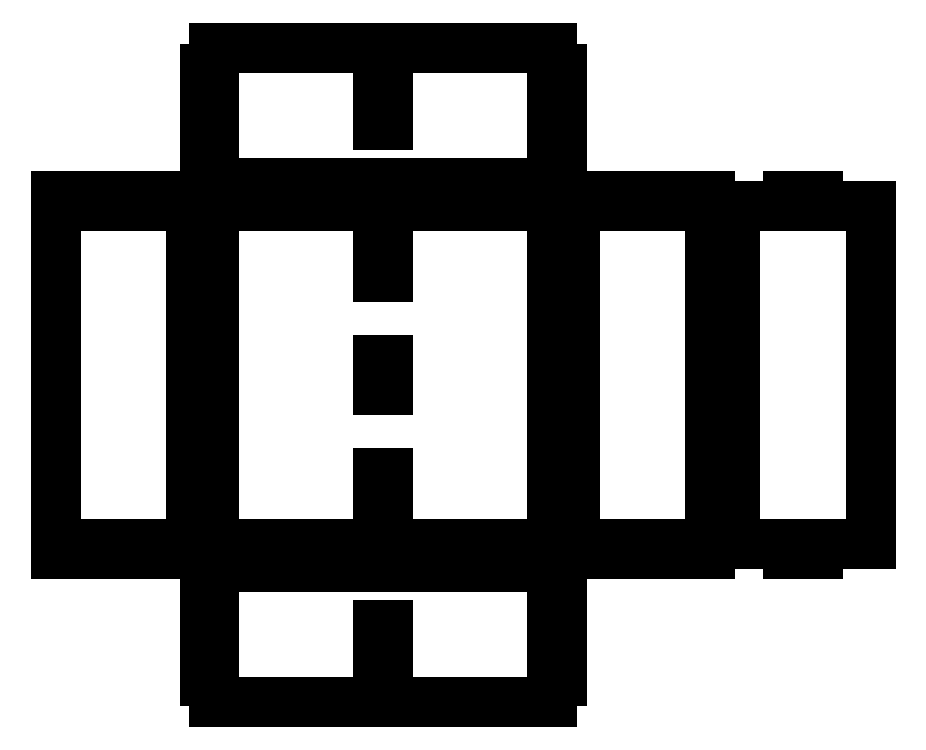
<metadata>
{"format":"dxf","ext":"dxf","renderer":"ezdxf+matplotlib","layout":"modelspace","background":"white","min_lineweight":24,"dpi":150}
</metadata>
<code>
0
SECTION
2
ENTITIES
0
LINE
8
0
10
-44.2
20
58
11
-37.4
21
58
0
LINE
8
0
10
-37.4
20
58
11
-37.4
21
55
0
LINE
8
0
10
-37.4
20
55
11
-30.6
21
55
0
LINE
8
0
10
-30.6
20
55
11
-30.6
21
58
0
LINE
8
0
10
-30.6
20
58
11
-23.8
21
58
0
LINE
8
0
10
-23.8
20
58
11
-23.8
21
55
0
LINE
8
0
10
-23.8
20
55
11
-17
21
55
0
LINE
8
0
10
-17
20
55
11
-17
21
58
0
LINE
8
0
10
-17
20
58
11
-10.2
21
58
0
LINE
8
0
10
-10.2
20
58
11
-10.2
21
55
0
LINE
8
0
10
-10.2
20
55
11
-3.4
21
55
0
LINE
8
0
10
-3.4
20
55
11
-3.4
21
58
0
LINE
8
0
10
-3.4
20
58
11
3.4
21
58
0
LINE
8
0
10
3.4
20
58
11
3.4
21
55
0
LINE
8
0
10
3.4
20
55
11
10.2
21
55
0
LINE
8
0
10
10.2
20
55
11
10.2
21
58
0
LINE
8
0
10
10.2
20
58
11
17
21
58
0
LINE
8
0
10
17
20
58
11
17
21
55
0
LINE
8
0
10
17
20
55
11
23.8
21
55
0
LINE
8
0
10
23.8
20
55
11
23.8
21
58
0
LINE
8
0
10
23.8
20
58
11
30.6
21
58
0
LINE
8
0
10
30.6
20
58
11
30.6
21
55
0
LINE
8
0
10
30.6
20
55
11
37.4
21
55
0
LINE
8
0
10
37.4
20
55
11
37.4
21
58
0
LINE
8
0
10
37.4
20
58
11
44.2
21
58
0
LINE
8
0
10
44.2
20
58
11
44.2
21
55
0
LINE
8
0
10
44.2
20
55
11
51
21
55
0
LINE
8
0
10
51
20
55
11
51
21
61.29
0
LINE
8
0
10
51
20
61.29
11
54
21
61.29
0
LINE
8
0
10
54
20
61.29
11
54
21
67.57
0
LINE
8
0
10
54
20
67.57
11
51
21
67.57
0
LINE
8
0
10
51
20
67.57
11
51
21
73.86
0
LINE
8
0
10
51
20
73.86
11
54
21
73.86
0
LINE
8
0
10
54
20
73.86
11
54
21
80.14
0
LINE
8
0
10
54
20
80.14
11
51
21
80.14
0
LINE
8
0
10
51
20
80.14
11
51
21
86.43
0
LINE
8
0
10
51
20
86.43
11
54
21
86.43
0
LINE
8
0
10
54
20
86.43
11
54
21
92.71
0
LINE
8
0
10
54
20
92.71
11
51
21
92.71
0
LINE
8
0
10
51
20
92.71
11
51
21
99
0
LINE
8
0
10
51
20
99
11
-51
21
99
0
LINE
8
0
10
-51
20
99
11
-51
21
92.71
0
LINE
8
0
10
-51
20
92.71
11
-54
21
92.71
0
LINE
8
0
10
-54
20
92.71
11
-54
21
86.43
0
LINE
8
0
10
-54
20
86.43
11
-51
21
86.43
0
LINE
8
0
10
-51
20
86.43
11
-51
21
80.14
0
LINE
8
0
10
-51
20
80.14
11
-54
21
80.14
0
LINE
8
0
10
-54
20
80.14
11
-54
21
73.86
0
LINE
8
0
10
-54
20
73.86
11
-51
21
73.86
0
LINE
8
0
10
-51
20
73.86
11
-51
21
67.57
0
LINE
8
0
10
-51
20
67.57
11
-54
21
67.57
0
LINE
8
0
10
-54
20
67.57
11
-54
21
61.29
0
LINE
8
0
10
-54
20
61.29
11
-51
21
61.29
0
LINE
8
0
10
-51
20
61.29
11
-51
21
55
0
LINE
8
0
10
-51
20
55
11
-44.2
21
55
0
LINE
8
0
10
-44.2
20
55
11
-44.2
21
58
0
LINE
8
0
10
-1.5
20
75.5
11
-1.5
21
84.5
0
LINE
8
0
10
-1.5
20
84.5
11
1.5
21
84.5
0
LINE
8
0
10
1.5
20
84.5
11
1.5
21
75.5
0
LINE
8
0
10
1.5
20
75.5
11
-1.5
21
75.5
0
LINE
8
0
10
-92.71
20
-51
11
-86.43
21
-51
0
LINE
8
0
10
-86.43
20
-51
11
-86.43
21
-54
0
LINE
8
0
10
-86.43
20
-54
11
-80.14
21
-54
0
LINE
8
0
10
-80.14
20
-54
11
-80.14
21
-51
0
LINE
8
0
10
-80.14
20
-51
11
-73.86
21
-51
0
LINE
8
0
10
-73.86
20
-51
11
-73.86
21
-54
0
LINE
8
0
10
-73.86
20
-54
11
-67.57
21
-54
0
LINE
8
0
10
-67.57
20
-54
11
-67.57
21
-51
0
LINE
8
0
10
-67.57
20
-51
11
-61.29
21
-51
0
LINE
8
0
10
-61.29
20
-51
11
-61.29
21
-54
0
LINE
8
0
10
-61.29
20
-54
11
-55
21
-54
0
LINE
8
0
10
-55
20
-54
11
-55
21
-47.65
0
LINE
8
0
10
-55
20
-47.65
11
-58
21
-47.65
0
LINE
8
0
10
-58
20
-47.65
11
-58
21
-41.29
0
LINE
8
0
10
-58
20
-41.29
11
-55
21
-41.29
0
LINE
8
0
10
-55
20
-41.29
11
-55
21
-34.94
0
LINE
8
0
10
-55
20
-34.94
11
-58
21
-34.94
0
LINE
8
0
10
-58
20
-34.94
11
-58
21
-28.59
0
LINE
8
0
10
-58
20
-28.59
11
-55
21
-28.59
0
LINE
8
0
10
-55
20
-28.59
11
-55
21
-22.24
0
LINE
8
0
10
-55
20
-22.24
11
-58
21
-22.24
0
LINE
8
0
10
-58
20
-22.24
11
-58
21
-15.88
0
LINE
8
0
10
-58
20
-15.88
11
-55
21
-15.88
0
LINE
8
0
10
-55
20
-15.88
11
-55
21
-9.529
0
LINE
8
0
10
-55
20
-9.529
11
-58
21
-9.529
0
LINE
8
0
10
-58
20
-9.529
11
-58
21
-3.176
0
LINE
8
0
10
-58
20
-3.176
11
-55
21
-3.176
0
LINE
8
0
10
-55
20
-3.176
11
-55
21
3.176
0
LINE
8
0
10
-55
20
3.176
11
-58
21
3.176
0
LINE
8
0
10
-58
20
3.176
11
-58
21
9.529
0
LINE
8
0
10
-58
20
9.529
11
-55
21
9.529
0
LINE
8
0
10
-55
20
9.529
11
-55
21
15.88
0
LINE
8
0
10
-55
20
15.88
11
-58
21
15.88
0
LINE
8
0
10
-58
20
15.88
11
-58
21
22.24
0
LINE
8
0
10
-58
20
22.24
11
-55
21
22.24
0
LINE
8
0
10
-55
20
22.24
11
-55
21
28.59
0
LINE
8
0
10
-55
20
28.59
11
-58
21
28.59
0
LINE
8
0
10
-58
20
28.59
11
-58
21
34.94
0
LINE
8
0
10
-58
20
34.94
11
-55
21
34.94
0
LINE
8
0
10
-55
20
34.94
11
-55
21
41.29
0
LINE
8
0
10
-55
20
41.29
11
-58
21
41.29
0
LINE
8
0
10
-58
20
41.29
11
-58
21
47.65
0
LINE
8
0
10
-58
20
47.65
11
-55
21
47.65
0
LINE
8
0
10
-55
20
47.65
11
-55
21
54
0
LINE
8
0
10
-55
20
54
11
-61.29
21
54
0
LINE
8
0
10
-61.29
20
54
11
-61.29
21
51
0
LINE
8
0
10
-61.29
20
51
11
-67.57
21
51
0
LINE
8
0
10
-67.57
20
51
11
-67.57
21
54
0
LINE
8
0
10
-67.57
20
54
11
-73.86
21
54
0
LINE
8
0
10
-73.86
20
54
11
-73.86
21
51
0
LINE
8
0
10
-73.86
20
51
11
-80.14
21
51
0
LINE
8
0
10
-80.14
20
51
11
-80.14
21
54
0
LINE
8
0
10
-80.14
20
54
11
-86.43
21
54
0
LINE
8
0
10
-86.43
20
54
11
-86.43
21
51
0
LINE
8
0
10
-86.43
20
51
11
-92.71
21
51
0
LINE
8
0
10
-92.71
20
51
11
-92.71
21
54
0
LINE
8
0
10
-92.71
20
54
11
-99
21
54
0
LINE
8
0
10
-99
20
54
11
-99
21
-54
0
LINE
8
0
10
-99
20
-54
11
-92.71
21
-54
0
LINE
8
0
10
-92.71
20
-54
11
-92.71
21
-51
0
LINE
8
0
10
61.29
20
-51
11
67.57
21
-51
0
LINE
8
0
10
67.57
20
-51
11
67.57
21
-54
0
LINE
8
0
10
67.57
20
-54
11
73.86
21
-54
0
LINE
8
0
10
73.86
20
-54
11
73.86
21
-51
0
LINE
8
0
10
73.86
20
-51
11
80.14
21
-51
0
LINE
8
0
10
80.14
20
-51
11
80.14
21
-54
0
LINE
8
0
10
80.14
20
-54
11
86.43
21
-54
0
LINE
8
0
10
86.43
20
-54
11
86.43
21
-51
0
LINE
8
0
10
86.43
20
-51
11
92.71
21
-51
0
LINE
8
0
10
92.71
20
-51
11
92.71
21
-54
0
LINE
8
0
10
92.71
20
-54
11
99
21
-54
0
LINE
8
0
10
99
20
-54
11
99
21
54
0
LINE
8
0
10
99
20
54
11
92.71
21
54
0
LINE
8
0
10
92.71
20
54
11
92.71
21
51
0
LINE
8
0
10
92.71
20
51
11
86.43
21
51
0
LINE
8
0
10
86.43
20
51
11
86.43
21
54
0
LINE
8
0
10
86.43
20
54
11
80.14
21
54
0
LINE
8
0
10
80.14
20
54
11
80.14
21
51
0
LINE
8
0
10
80.14
20
51
11
73.86
21
51
0
LINE
8
0
10
73.86
20
51
11
73.86
21
54
0
LINE
8
0
10
73.86
20
54
11
67.57
21
54
0
LINE
8
0
10
67.57
20
54
11
67.57
21
51
0
LINE
8
0
10
67.57
20
51
11
61.29
21
51
0
LINE
8
0
10
61.29
20
51
11
61.29
21
54
0
LINE
8
0
10
61.29
20
54
11
55
21
54
0
LINE
8
0
10
55
20
54
11
55
21
47.65
0
LINE
8
0
10
55
20
47.65
11
58
21
47.65
0
LINE
8
0
10
58
20
47.65
11
58
21
41.29
0
LINE
8
0
10
58
20
41.29
11
55
21
41.29
0
LINE
8
0
10
55
20
41.29
11
55
21
34.94
0
LINE
8
0
10
55
20
34.94
11
58
21
34.94
0
LINE
8
0
10
58
20
34.94
11
58
21
28.59
0
LINE
8
0
10
58
20
28.59
11
55
21
28.59
0
LINE
8
0
10
55
20
28.59
11
55
21
22.24
0
LINE
8
0
10
55
20
22.24
11
58
21
22.24
0
LINE
8
0
10
58
20
22.24
11
58
21
15.88
0
LINE
8
0
10
58
20
15.88
11
55
21
15.88
0
LINE
8
0
10
55
20
15.88
11
55
21
9.529
0
LINE
8
0
10
55
20
9.529
11
58
21
9.529
0
LINE
8
0
10
58
20
9.529
11
58
21
3.176
0
LINE
8
0
10
58
20
3.176
11
55
21
3.176
0
LINE
8
0
10
55
20
3.176
11
55
21
-3.176
0
LINE
8
0
10
55
20
-3.176
11
58
21
-3.176
0
LINE
8
0
10
58
20
-3.176
11
58
21
-9.529
0
LINE
8
0
10
58
20
-9.529
11
55
21
-9.529
0
LINE
8
0
10
55
20
-9.529
11
55
21
-15.88
0
LINE
8
0
10
55
20
-15.88
11
58
21
-15.88
0
LINE
8
0
10
58
20
-15.88
11
58
21
-22.24
0
LINE
8
0
10
58
20
-22.24
11
55
21
-22.24
0
LINE
8
0
10
55
20
-22.24
11
55
21
-28.59
0
LINE
8
0
10
55
20
-28.59
11
58
21
-28.59
0
LINE
8
0
10
58
20
-28.59
11
58
21
-34.94
0
LINE
8
0
10
58
20
-34.94
11
55
21
-34.94
0
LINE
8
0
10
55
20
-34.94
11
55
21
-41.29
0
LINE
8
0
10
55
20
-41.29
11
58
21
-41.29
0
LINE
8
0
10
58
20
-41.29
11
58
21
-47.65
0
LINE
8
0
10
58
20
-47.65
11
55
21
-47.65
0
LINE
8
0
10
55
20
-47.65
11
55
21
-54
0
LINE
8
0
10
55
20
-54
11
61.29
21
-54
0
LINE
8
0
10
61.29
20
-54
11
61.29
21
-51
0
LINE
8
0
10
131.5
20
-51
11
147.5
21
-51
0
LINE
8
0
10
147.5
20
-51
11
147.5
21
51
0
LINE
8
0
10
147.5
20
51
11
131.5
21
51
0
LINE
8
0
10
131.5
20
51
11
131.5
21
54
0
LINE
8
0
10
131.5
20
54
11
122.5
21
54
0
LINE
8
0
10
122.5
20
54
11
122.5
21
51
0
LINE
8
0
10
122.5
20
51
11
106.5
21
51
0
LINE
8
0
10
106.5
20
51
11
106.5
21
38.5
0
LINE
8
0
10
106.5
20
38.5
11
103.5
21
38.5
0
LINE
8
0
10
103.5
20
38.5
11
103.5
21
29.5
0
LINE
8
0
10
103.5
20
29.5
11
106.5
21
29.5
0
LINE
8
0
10
106.5
20
29.5
11
106.5
21
4.5
0
LINE
8
0
10
106.5
20
4.5
11
103.5
21
4.5
0
LINE
8
0
10
103.5
20
4.5
11
103.5
21
-4.5
0
LINE
8
0
10
103.5
20
-4.5
11
106.5
21
-4.5
0
LINE
8
0
10
106.5
20
-4.5
11
106.5
21
-29.5
0
LINE
8
0
10
106.5
20
-29.5
11
103.5
21
-29.5
0
LINE
8
0
10
103.5
20
-29.5
11
103.5
21
-38.5
0
LINE
8
0
10
103.5
20
-38.5
11
106.5
21
-38.5
0
LINE
8
0
10
106.5
20
-38.5
11
106.5
21
-51
0
LINE
8
0
10
106.5
20
-51
11
122.5
21
-51
0
LINE
8
0
10
122.5
20
-51
11
122.5
21
-54
0
LINE
8
0
10
122.5
20
-54
11
131.5
21
-54
0
LINE
8
0
10
131.5
20
-54
11
131.5
21
-51
0
LINE
8
0
10
-37.4
20
-51
11
-30.6
21
-51
0
LINE
8
0
10
-30.6
20
-51
11
-30.6
21
-54
0
LINE
8
0
10
-30.6
20
-54
11
-23.8
21
-54
0
LINE
8
0
10
-23.8
20
-54
11
-23.8
21
-51
0
LINE
8
0
10
-23.8
20
-51
11
-17
21
-51
0
LINE
8
0
10
-17
20
-51
11
-17
21
-54
0
LINE
8
0
10
-17
20
-54
11
-10.2
21
-54
0
LINE
8
0
10
-10.2
20
-54
11
-10.2
21
-51
0
LINE
8
0
10
-10.2
20
-51
11
-3.4
21
-51
0
LINE
8
0
10
-3.4
20
-51
11
-3.4
21
-54
0
LINE
8
0
10
-3.4
20
-54
11
3.4
21
-54
0
LINE
8
0
10
3.4
20
-54
11
3.4
21
-51
0
LINE
8
0
10
3.4
20
-51
11
10.2
21
-51
0
LINE
8
0
10
10.2
20
-51
11
10.2
21
-54
0
LINE
8
0
10
10.2
20
-54
11
17
21
-54
0
LINE
8
0
10
17
20
-54
11
17
21
-51
0
LINE
8
0
10
17
20
-51
11
23.8
21
-51
0
LINE
8
0
10
23.8
20
-51
11
23.8
21
-54
0
LINE
8
0
10
23.8
20
-54
11
30.6
21
-54
0
LINE
8
0
10
30.6
20
-54
11
30.6
21
-51
0
LINE
8
0
10
30.6
20
-51
11
37.4
21
-51
0
LINE
8
0
10
37.4
20
-51
11
37.4
21
-54
0
LINE
8
0
10
37.4
20
-54
11
44.2
21
-54
0
LINE
8
0
10
44.2
20
-54
11
44.2
21
-51
0
LINE
8
0
10
44.2
20
-51
11
51
21
-51
0
LINE
8
0
10
51
20
-51
11
51
21
-47.65
0
LINE
8
0
10
51
20
-47.65
11
54
21
-47.65
0
LINE
8
0
10
54
20
-47.65
11
54
21
-41.29
0
LINE
8
0
10
54
20
-41.29
11
51
21
-41.29
0
LINE
8
0
10
51
20
-41.29
11
51
21
-34.94
0
LINE
8
0
10
51
20
-34.94
11
54
21
-34.94
0
LINE
8
0
10
54
20
-34.94
11
54
21
-28.59
0
LINE
8
0
10
54
20
-28.59
11
51
21
-28.59
0
LINE
8
0
10
51
20
-28.59
11
51
21
-22.24
0
LINE
8
0
10
51
20
-22.24
11
54
21
-22.24
0
LINE
8
0
10
54
20
-22.24
11
54
21
-15.88
0
LINE
8
0
10
54
20
-15.88
11
51
21
-15.88
0
LINE
8
0
10
51
20
-15.88
11
51
21
-9.529
0
LINE
8
0
10
51
20
-9.529
11
54
21
-9.529
0
LINE
8
0
10
54
20
-9.529
11
54
21
-3.176
0
LINE
8
0
10
54
20
-3.176
11
51
21
-3.176
0
LINE
8
0
10
51
20
-3.176
11
51
21
3.176
0
LINE
8
0
10
51
20
3.176
11
54
21
3.176
0
LINE
8
0
10
54
20
3.176
11
54
21
9.529
0
LINE
8
0
10
54
20
9.529
11
51
21
9.529
0
LINE
8
0
10
51
20
9.529
11
51
21
15.88
0
LINE
8
0
10
51
20
15.88
11
54
21
15.88
0
LINE
8
0
10
54
20
15.88
11
54
21
22.24
0
LINE
8
0
10
54
20
22.24
11
51
21
22.24
0
LINE
8
0
10
51
20
22.24
11
51
21
28.59
0
LINE
8
0
10
51
20
28.59
11
54
21
28.59
0
LINE
8
0
10
54
20
28.59
11
54
21
34.94
0
LINE
8
0
10
54
20
34.94
11
51
21
34.94
0
LINE
8
0
10
51
20
34.94
11
51
21
41.29
0
LINE
8
0
10
51
20
41.29
11
54
21
41.29
0
LINE
8
0
10
54
20
41.29
11
54
21
47.65
0
LINE
8
0
10
54
20
47.65
11
51
21
47.65
0
LINE
8
0
10
51
20
47.65
11
51
21
51
0
LINE
8
0
10
51
20
51
11
44.2
21
51
0
LINE
8
0
10
44.2
20
51
11
44.2
21
54
0
LINE
8
0
10
44.2
20
54
11
37.4
21
54
0
LINE
8
0
10
37.4
20
54
11
37.4
21
51
0
LINE
8
0
10
37.4
20
51
11
30.6
21
51
0
LINE
8
0
10
30.6
20
51
11
30.6
21
54
0
LINE
8
0
10
30.6
20
54
11
23.8
21
54
0
LINE
8
0
10
23.8
20
54
11
23.8
21
51
0
LINE
8
0
10
23.8
20
51
11
17
21
51
0
LINE
8
0
10
17
20
51
11
17
21
54
0
LINE
8
0
10
17
20
54
11
10.2
21
54
0
LINE
8
0
10
10.2
20
54
11
10.2
21
51
0
LINE
8
0
10
10.2
20
51
11
3.4
21
51
0
LINE
8
0
10
3.4
20
51
11
3.4
21
54
0
LINE
8
0
10
3.4
20
54
11
-3.4
21
54
0
LINE
8
0
10
-3.4
20
54
11
-3.4
21
51
0
LINE
8
0
10
-3.4
20
51
11
-10.2
21
51
0
LINE
8
0
10
-10.2
20
51
11
-10.2
21
54
0
LINE
8
0
10
-10.2
20
54
11
-17
21
54
0
LINE
8
0
10
-17
20
54
11
-17
21
51
0
LINE
8
0
10
-17
20
51
11
-23.8
21
51
0
LINE
8
0
10
-23.8
20
51
11
-23.8
21
54
0
LINE
8
0
10
-23.8
20
54
11
-30.6
21
54
0
LINE
8
0
10
-30.6
20
54
11
-30.6
21
51
0
LINE
8
0
10
-30.6
20
51
11
-37.4
21
51
0
LINE
8
0
10
-37.4
20
51
11
-37.4
21
54
0
LINE
8
0
10
-37.4
20
54
11
-44.2
21
54
0
LINE
8
0
10
-44.2
20
54
11
-44.2
21
51
0
LINE
8
0
10
-44.2
20
51
11
-51
21
51
0
LINE
8
0
10
-51
20
51
11
-51
21
47.65
0
LINE
8
0
10
-51
20
47.65
11
-54
21
47.65
0
LINE
8
0
10
-54
20
47.65
11
-54
21
41.29
0
LINE
8
0
10
-54
20
41.29
11
-51
21
41.29
0
LINE
8
0
10
-51
20
41.29
11
-51
21
34.94
0
LINE
8
0
10
-51
20
34.94
11
-54
21
34.94
0
LINE
8
0
10
-54
20
34.94
11
-54
21
28.59
0
LINE
8
0
10
-54
20
28.59
11
-51
21
28.59
0
LINE
8
0
10
-51
20
28.59
11
-51
21
22.24
0
LINE
8
0
10
-51
20
22.24
11
-54
21
22.24
0
LINE
8
0
10
-54
20
22.24
11
-54
21
15.88
0
LINE
8
0
10
-54
20
15.88
11
-51
21
15.88
0
LINE
8
0
10
-51
20
15.88
11
-51
21
9.529
0
LINE
8
0
10
-51
20
9.529
11
-54
21
9.529
0
LINE
8
0
10
-54
20
9.529
11
-54
21
3.176
0
LINE
8
0
10
-54
20
3.176
11
-51
21
3.176
0
LINE
8
0
10
-51
20
3.176
11
-51
21
-3.176
0
LINE
8
0
10
-51
20
-3.176
11
-54
21
-3.176
0
LINE
8
0
10
-54
20
-3.176
11
-54
21
-9.529
0
LINE
8
0
10
-54
20
-9.529
11
-51
21
-9.529
0
LINE
8
0
10
-51
20
-9.529
11
-51
21
-15.88
0
LINE
8
0
10
-51
20
-15.88
11
-54
21
-15.88
0
LINE
8
0
10
-54
20
-15.88
11
-54
21
-22.24
0
LINE
8
0
10
-54
20
-22.24
11
-51
21
-22.24
0
LINE
8
0
10
-51
20
-22.24
11
-51
21
-28.59
0
LINE
8
0
10
-51
20
-28.59
11
-54
21
-28.59
0
LINE
8
0
10
-54
20
-28.59
11
-54
21
-34.94
0
LINE
8
0
10
-54
20
-34.94
11
-51
21
-34.94
0
LINE
8
0
10
-51
20
-34.94
11
-51
21
-41.29
0
LINE
8
0
10
-51
20
-41.29
11
-54
21
-41.29
0
LINE
8
0
10
-54
20
-41.29
11
-54
21
-47.65
0
LINE
8
0
10
-54
20
-47.65
11
-51
21
-47.65
0
LINE
8
0
10
-51
20
-47.65
11
-51
21
-51
0
LINE
8
0
10
-51
20
-51
11
-44.2
21
-51
0
LINE
8
0
10
-44.2
20
-51
11
-44.2
21
-54
0
LINE
8
0
10
-44.2
20
-54
11
-37.4
21
-54
0
LINE
8
0
10
-37.4
20
-54
11
-37.4
21
-51
0
LINE
8
0
10
-1.5
20
29.5
11
-1.5
21
38.5
0
LINE
8
0
10
-1.5
20
38.5
11
1.5
21
38.5
0
LINE
8
0
10
1.5
20
38.5
11
1.5
21
29.5
0
LINE
8
0
10
1.5
20
29.5
11
-1.5
21
29.5
0
LINE
8
0
10
-1.5
20
-4.5
11
-1.5
21
4.5
0
LINE
8
0
10
-1.5
20
4.5
11
1.5
21
4.5
0
LINE
8
0
10
1.5
20
4.5
11
1.5
21
-4.5
0
LINE
8
0
10
1.5
20
-4.5
11
-1.5
21
-4.5
0
LINE
8
0
10
-1.5
20
-38.5
11
-1.5
21
-29.5
0
LINE
8
0
10
-1.5
20
-29.5
11
1.5
21
-29.5
0
LINE
8
0
10
1.5
20
-29.5
11
1.5
21
-38.5
0
LINE
8
0
10
1.5
20
-38.5
11
-1.5
21
-38.5
0
LINE
8
0
10
51
20
-92.71
11
54
21
-92.71
0
LINE
8
0
10
54
20
-92.71
11
54
21
-86.43
0
LINE
8
0
10
54
20
-86.43
11
51
21
-86.43
0
LINE
8
0
10
51
20
-86.43
11
51
21
-80.14
0
LINE
8
0
10
51
20
-80.14
11
54
21
-80.14
0
LINE
8
0
10
54
20
-80.14
11
54
21
-73.86
0
LINE
8
0
10
54
20
-73.86
11
51
21
-73.86
0
LINE
8
0
10
51
20
-73.86
11
51
21
-67.57
0
LINE
8
0
10
51
20
-67.57
11
54
21
-67.57
0
LINE
8
0
10
54
20
-67.57
11
54
21
-61.29
0
LINE
8
0
10
54
20
-61.29
11
51
21
-61.29
0
LINE
8
0
10
51
20
-61.29
11
51
21
-55
0
LINE
8
0
10
51
20
-55
11
44.2
21
-55
0
LINE
8
0
10
44.2
20
-55
11
44.2
21
-58
0
LINE
8
0
10
44.2
20
-58
11
37.4
21
-58
0
LINE
8
0
10
37.4
20
-58
11
37.4
21
-55
0
LINE
8
0
10
37.4
20
-55
11
30.6
21
-55
0
LINE
8
0
10
30.6
20
-55
11
30.6
21
-58
0
LINE
8
0
10
30.6
20
-58
11
23.8
21
-58
0
LINE
8
0
10
23.8
20
-58
11
23.8
21
-55
0
LINE
8
0
10
23.8
20
-55
11
17
21
-55
0
LINE
8
0
10
17
20
-55
11
17
21
-58
0
LINE
8
0
10
17
20
-58
11
10.2
21
-58
0
LINE
8
0
10
10.2
20
-58
11
10.2
21
-55
0
LINE
8
0
10
10.2
20
-55
11
3.4
21
-55
0
LINE
8
0
10
3.4
20
-55
11
3.4
21
-58
0
LINE
8
0
10
3.4
20
-58
11
-3.4
21
-58
0
LINE
8
0
10
-3.4
20
-58
11
-3.4
21
-55
0
LINE
8
0
10
-3.4
20
-55
11
-10.2
21
-55
0
LINE
8
0
10
-10.2
20
-55
11
-10.2
21
-58
0
LINE
8
0
10
-10.2
20
-58
11
-17
21
-58
0
LINE
8
0
10
-17
20
-58
11
-17
21
-55
0
LINE
8
0
10
-17
20
-55
11
-23.8
21
-55
0
LINE
8
0
10
-23.8
20
-55
11
-23.8
21
-58
0
LINE
8
0
10
-23.8
20
-58
11
-30.6
21
-58
0
LINE
8
0
10
-30.6
20
-58
11
-30.6
21
-55
0
LINE
8
0
10
-30.6
20
-55
11
-37.4
21
-55
0
LINE
8
0
10
-37.4
20
-55
11
-37.4
21
-58
0
LINE
8
0
10
-37.4
20
-58
11
-44.2
21
-58
0
LINE
8
0
10
-44.2
20
-58
11
-44.2
21
-55
0
LINE
8
0
10
-44.2
20
-55
11
-51
21
-55
0
LINE
8
0
10
-51
20
-55
11
-51
21
-61.29
0
LINE
8
0
10
-51
20
-61.29
11
-54
21
-61.29
0
LINE
8
0
10
-54
20
-61.29
11
-54
21
-67.57
0
LINE
8
0
10
-54
20
-67.57
11
-51
21
-67.57
0
LINE
8
0
10
-51
20
-67.57
11
-51
21
-73.86
0
LINE
8
0
10
-51
20
-73.86
11
-54
21
-73.86
0
LINE
8
0
10
-54
20
-73.86
11
-54
21
-80.14
0
LINE
8
0
10
-54
20
-80.14
11
-51
21
-80.14
0
LINE
8
0
10
-51
20
-80.14
11
-51
21
-86.43
0
LINE
8
0
10
-51
20
-86.43
11
-54
21
-86.43
0
LINE
8
0
10
-54
20
-86.43
11
-54
21
-92.71
0
LINE
8
0
10
-54
20
-92.71
11
-51
21
-92.71
0
LINE
8
0
10
-51
20
-92.71
11
-51
21
-99
0
LINE
8
0
10
-51
20
-99
11
51
21
-99
0
LINE
8
0
10
51
20
-99
11
51
21
-92.71
0
LINE
8
0
10
-1.5
20
-84.5
11
-1.5
21
-75.5
0
LINE
8
0
10
-1.5
20
-75.5
11
1.5
21
-75.5
0
LINE
8
0
10
1.5
20
-75.5
11
1.5
21
-84.5
0
LINE
8
0
10
1.5
20
-84.5
11
-1.5
21
-84.5
0
ENDSEC
0
EOF

</code>
